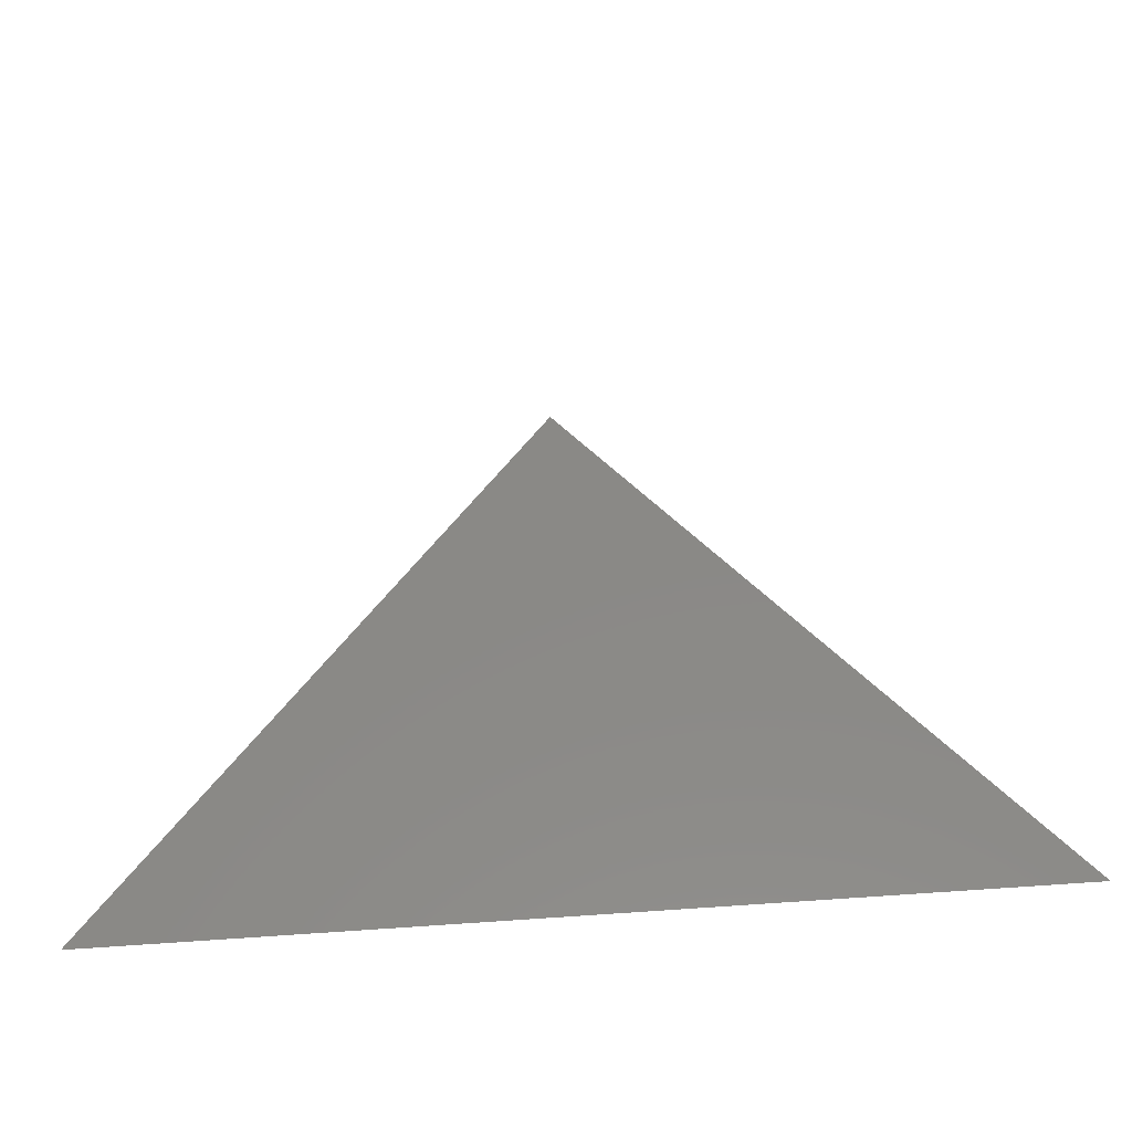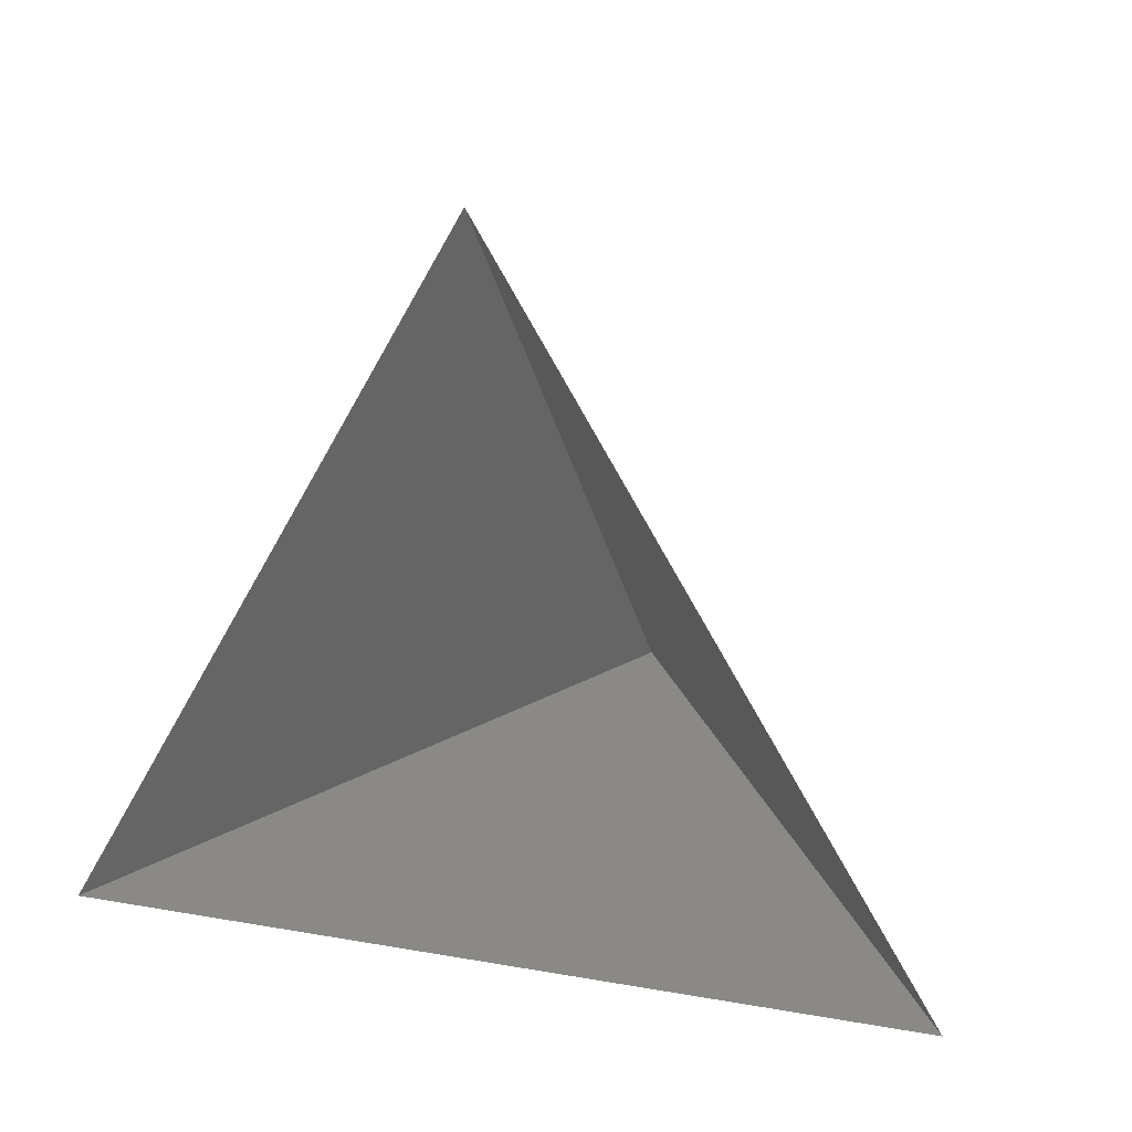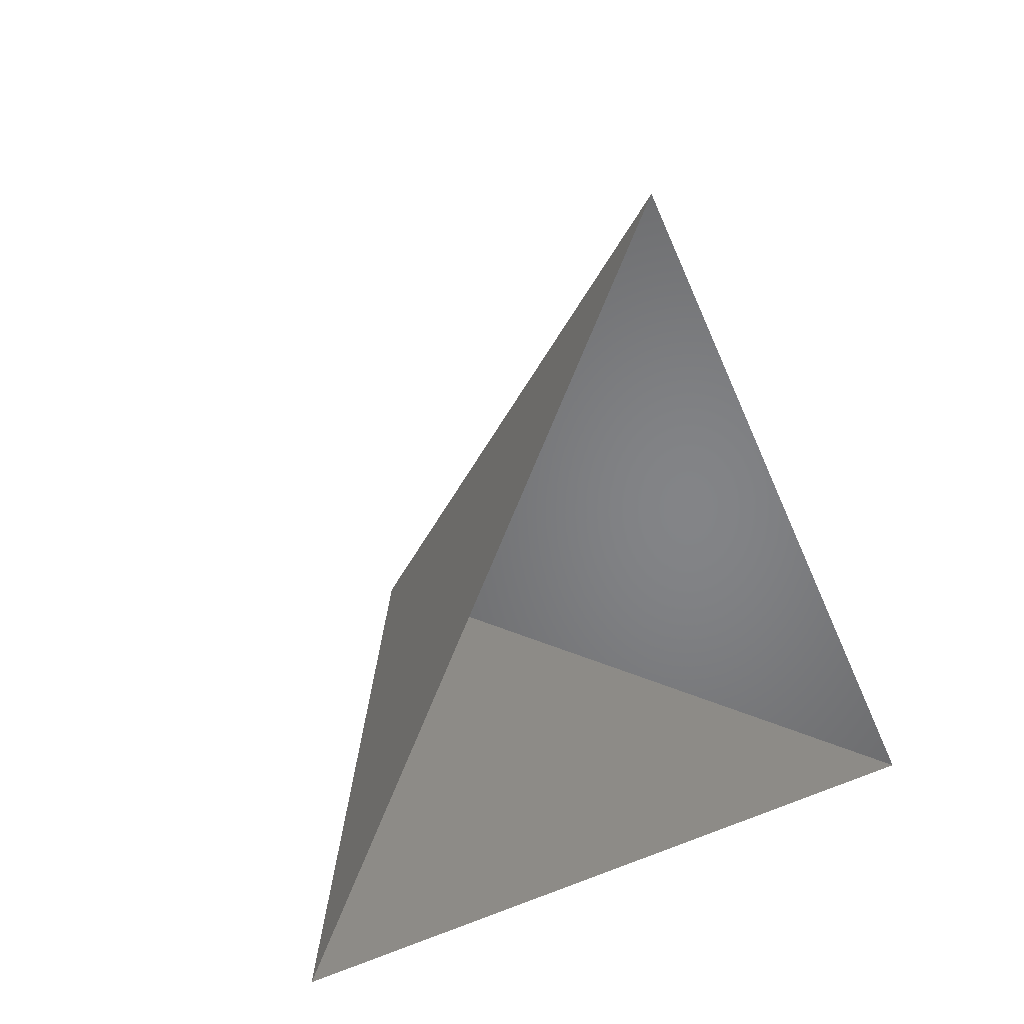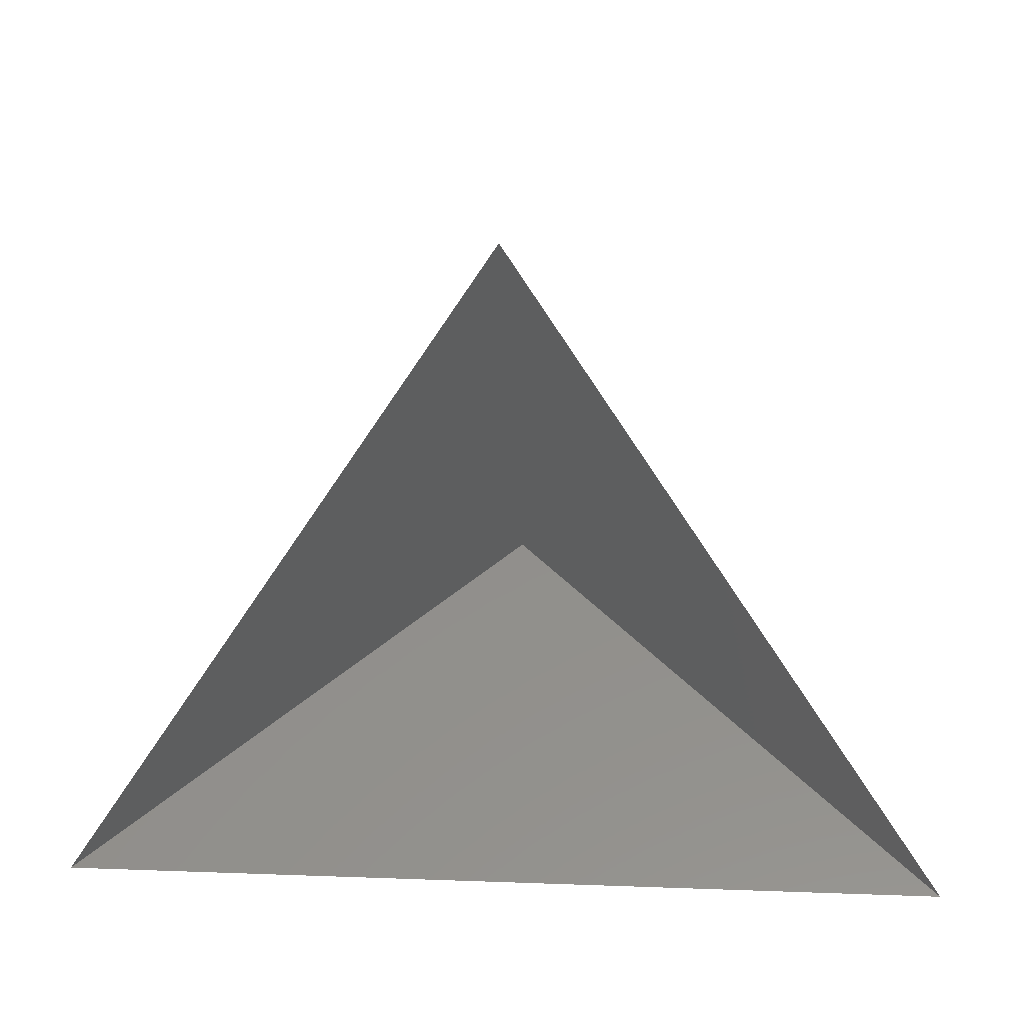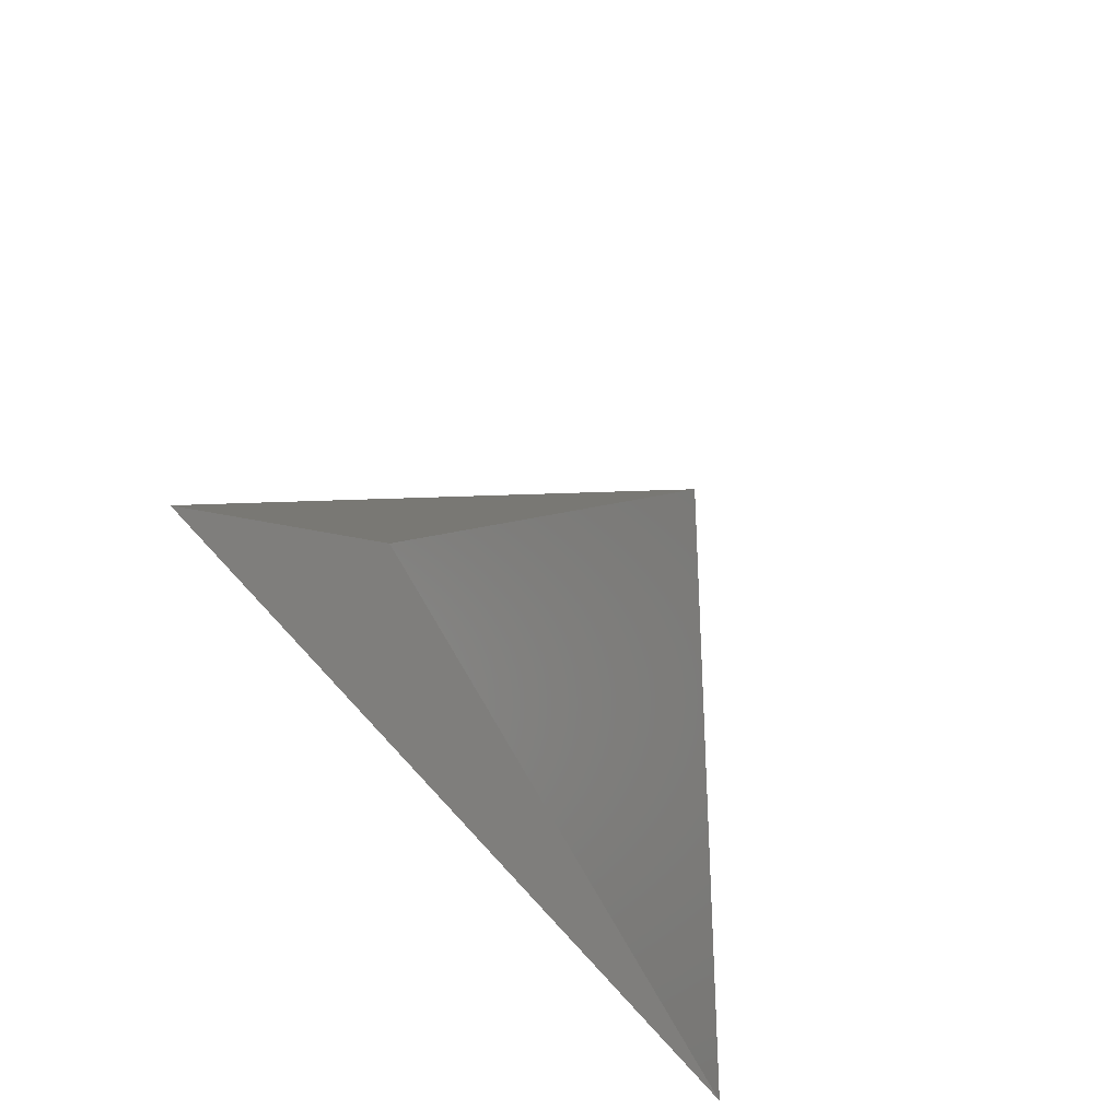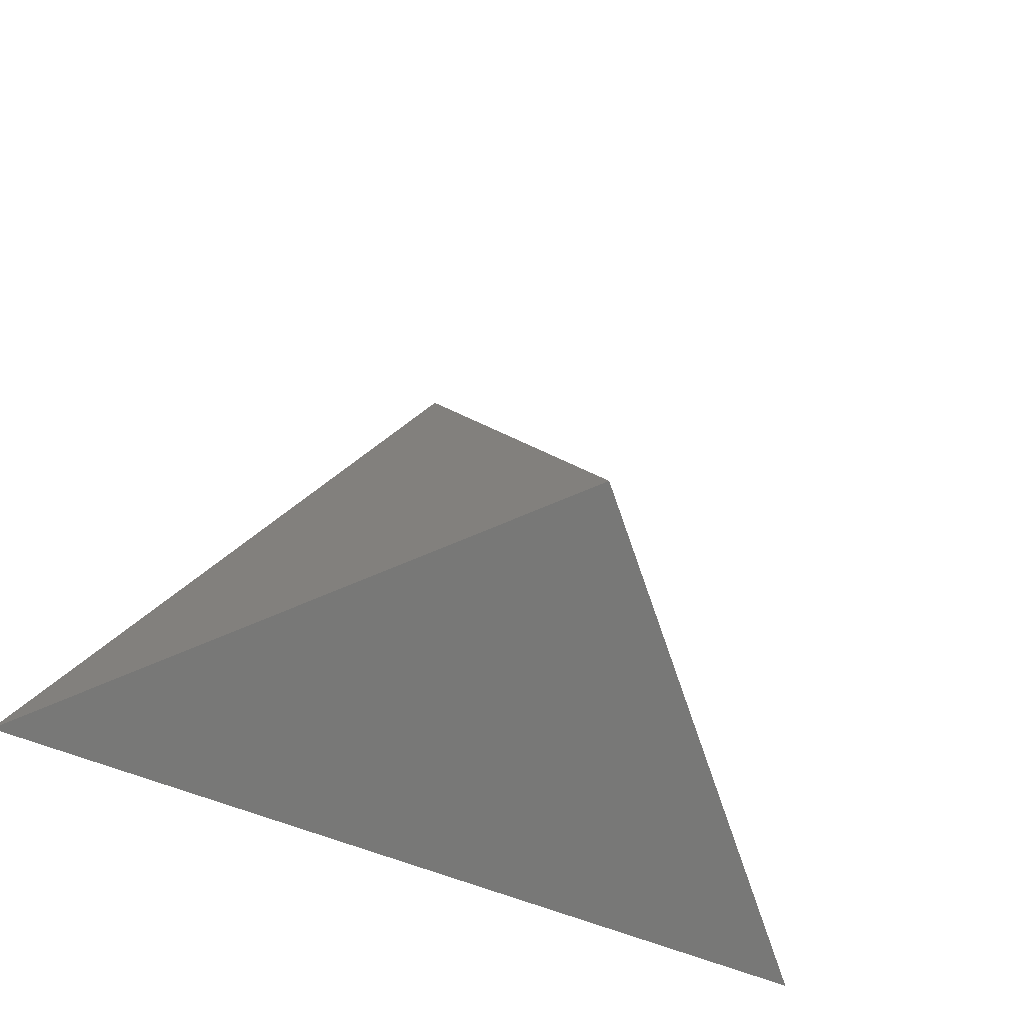
<metadata>
{"format":"stl","ext":"stl","renderer":"f3d","projection":"perspective","resolution":1024,"background":"white","views":[{"elev":-68.2,"azim":-175.7,"up":"+Y"},{"elev":7.8,"azim":28.1,"up":"+Y"},{"elev":10.3,"azim":-46.2,"up":"+Y"},{"elev":21.1,"azim":3.7,"up":"+Y"},{"elev":67.4,"azim":47.8,"up":"+Y"},{"elev":-43.5,"azim":149.9,"up":"+Y"}]}
</metadata>
<code>
# stl→obj: 4 verts, 3 faces
v -5 -17 60.53
v 7 -17 60.53
v 1 -14 55.53
v 1 -8 60.53
f 1 2 3
f 2 4 3
f 4 1 3

</code>
